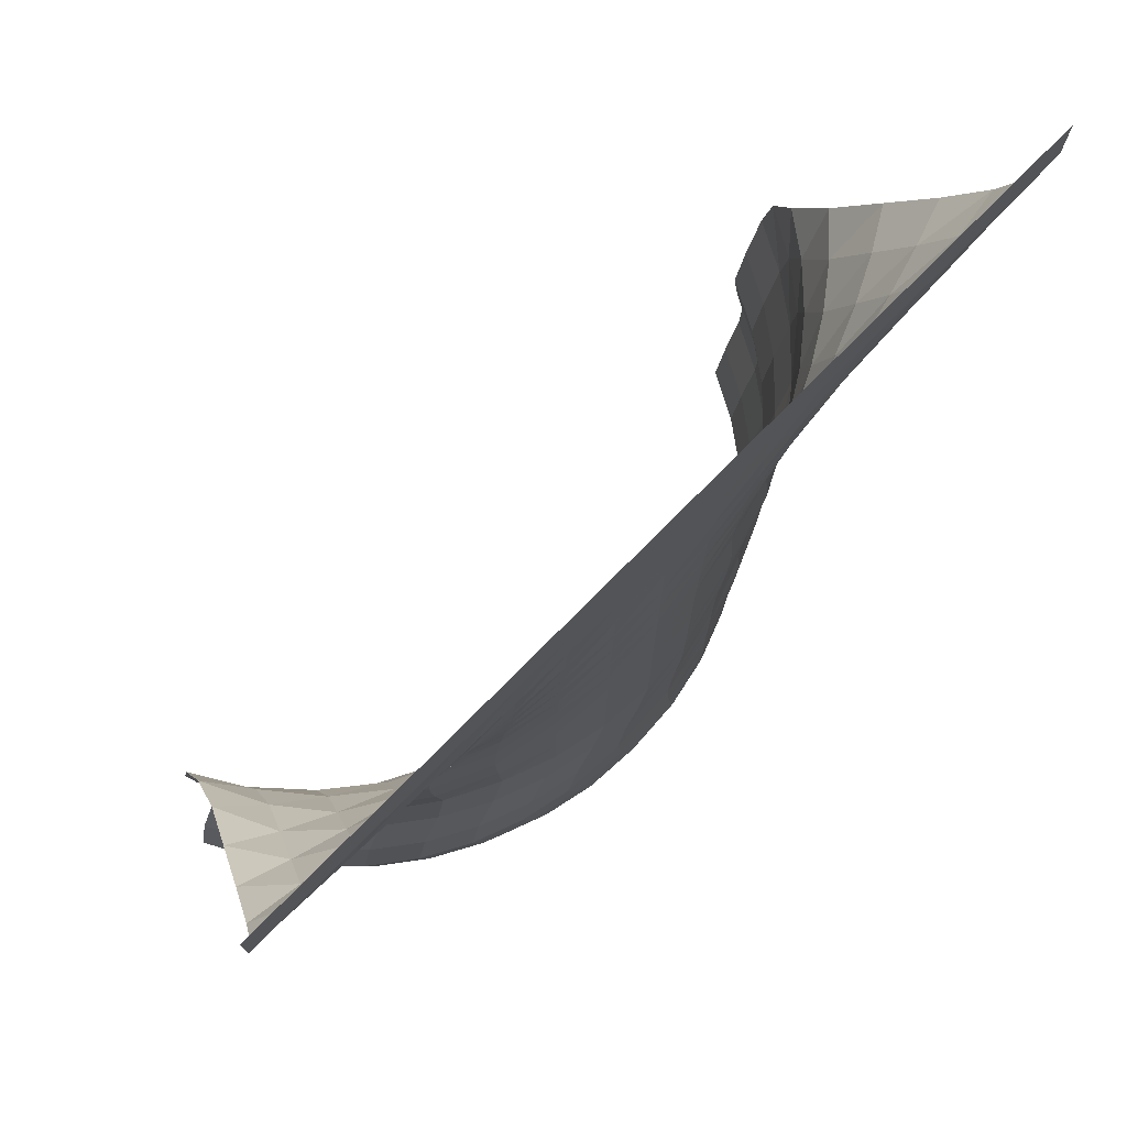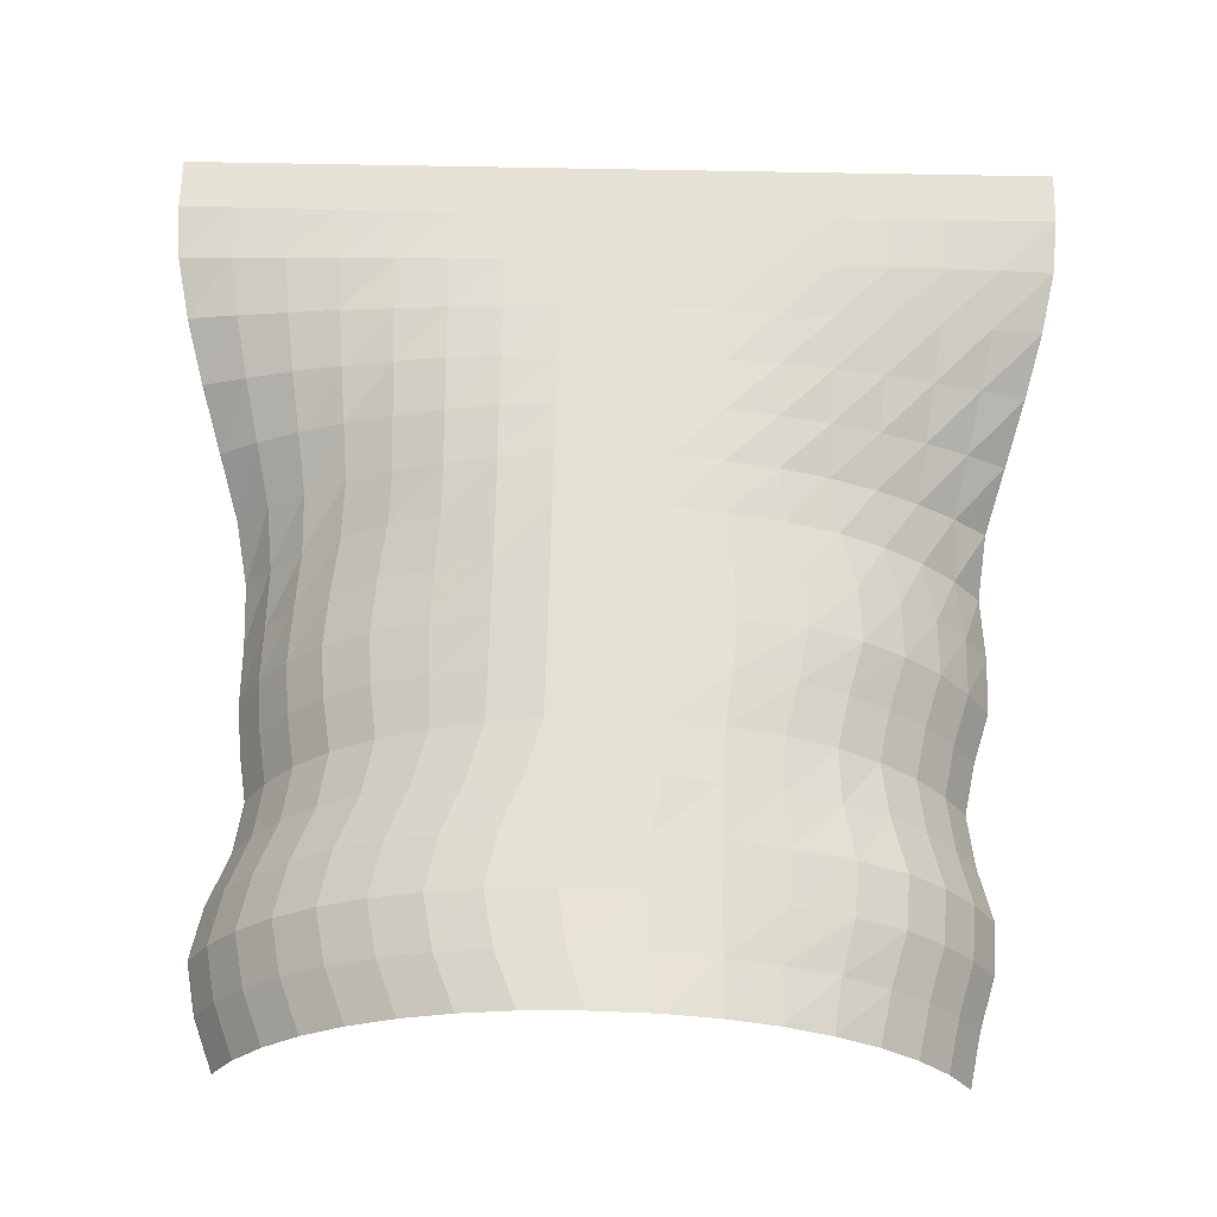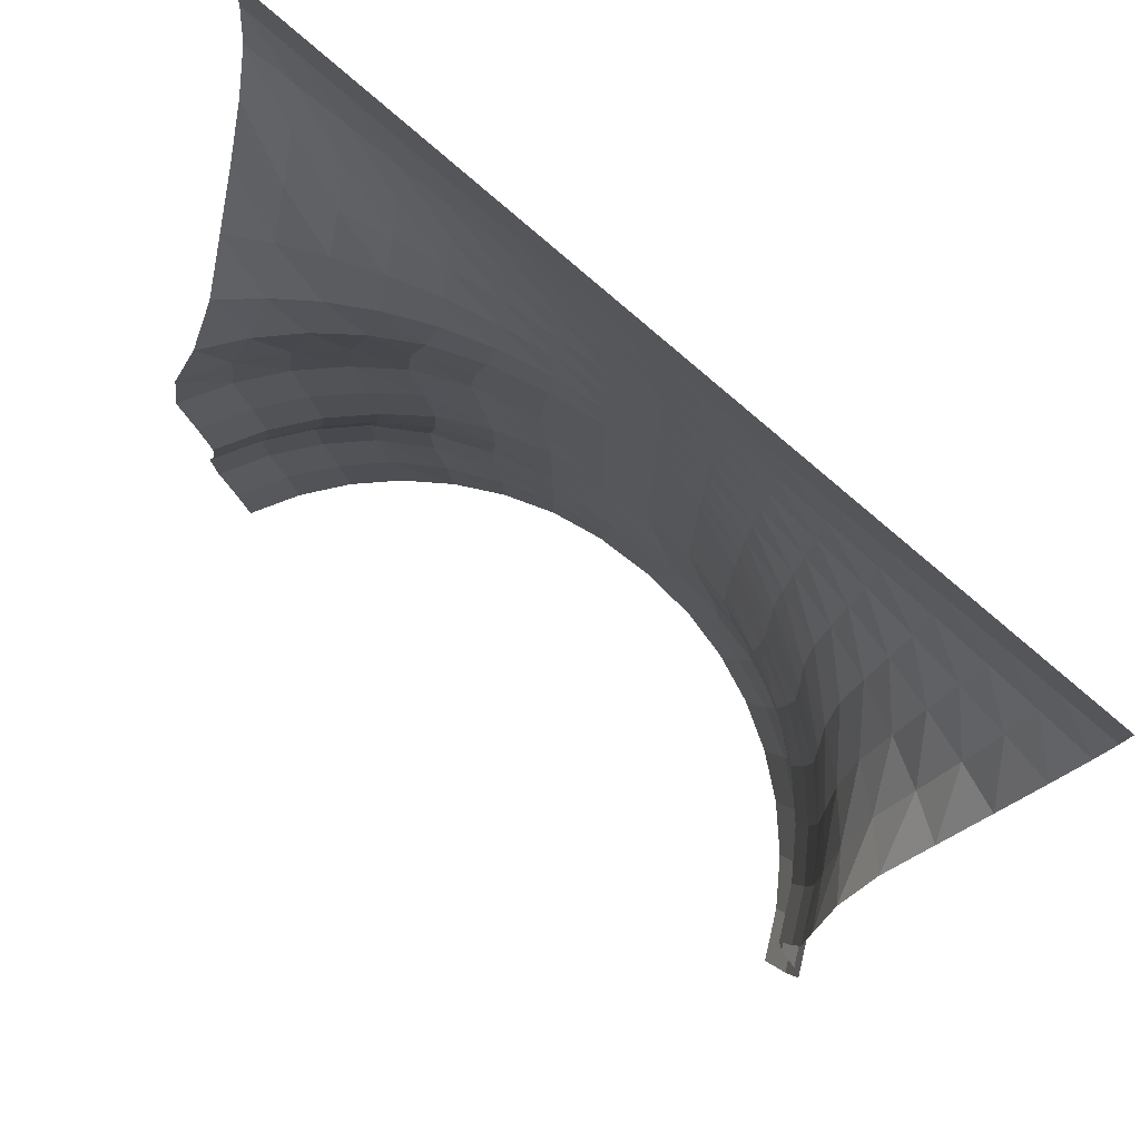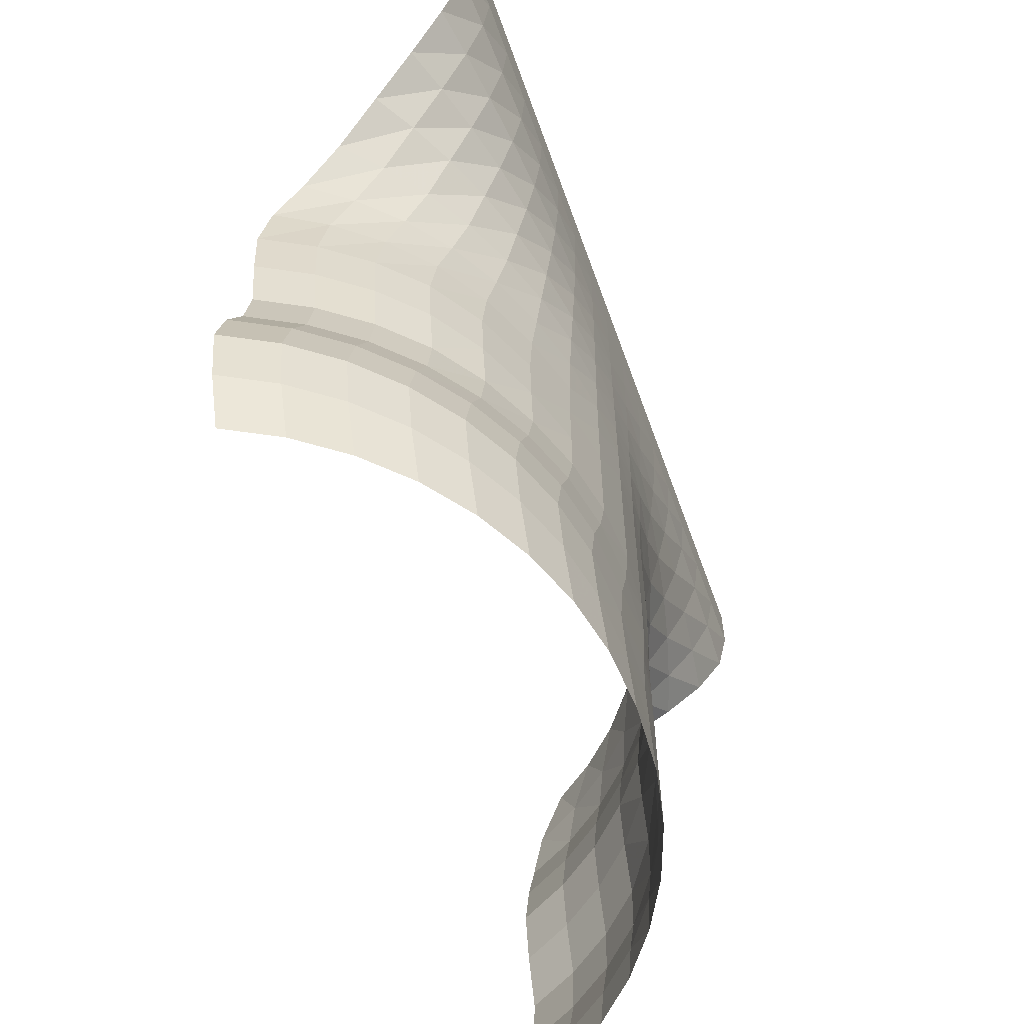
<metadata>
{"format":"obj","ext":"obj","renderer":"f3d","projection":"perspective","resolution":1024,"background":"white","views":[{"elev":75.5,"azim":-45.3,"up":"+Y"},{"elev":63.9,"azim":1.2,"up":"+Z"},{"elev":79.3,"azim":-138.9,"up":"+Y"},{"elev":-62.3,"azim":-70.2,"up":"+Y"}]}
</metadata>
<code>
g wavePlane
v 0.3734 -0.508 -0.2057
v 0.4159 -0.4445 -0.2616
v 0.4033 -0.508 -0.2616
v 0.386 -0.4445 -0.2057
v 0.4343 -0.381 -0.2616
v 0.3358 -0.508 -0.1546
v 0.4044 -0.381 -0.2057
v 0.4381 -0.3175 -0.2616
v 0.3484 -0.4445 -0.1546
v 0.2912 -0.508 -0.1094
v 0.4082 -0.3175 -0.2057
v 0.4202 -0.254 -0.2616
v 0.3038 -0.4445 -0.1094
v 0.2402 -0.508 -0.07115
v 0.3668 -0.381 -0.1546
v 0.3903 -0.254 -0.2057
v 0.4106 -0.1905 -0.2616
v 0.2492 -0.4445 -0.07115
v 0.1846 -0.508 -0.04051
v 0.3222 -0.381 -0.1094
v 0.3705 -0.3175 -0.1546
v 0.3807 -0.1905 -0.2057
v 0.423 -0.127 -0.2616
v 0.1862 -0.4445 -0.04051
v 0.1253 -0.508 -0.01816
v 0.2644 -0.381 -0.07115
v 0.326 -0.3175 -0.1094
v 0.3527 -0.254 -0.1546
v 0.393 -0.127 -0.2057
v 0.4419 -0.0635 -0.2616
v 0.1252 -0.4445 -0.01816
v 0.06114 -0.508 -0.004564
v 0.1937 -0.381 -0.04051
v 0.2675 -0.3175 -0.07115
v 0.3081 -0.254 -0.1094
v 0.3431 -0.1905 -0.1546
v 0.412 -0.0635 -0.2057
v 0.4414 0 -0.2504
v 0.05095 -0.4445 -0.004564
v -0.01221 -0.508 -1.847e-24
v 0.1245 -0.381 -0.01816
v 0.1975 -0.3175 -0.04051
v 0.2538 -0.254 -0.07115
v 0.2985 -0.1905 -0.1094
v 0.3554 -0.127 -0.1546
v -0.03291 -0.4445 -9.75e-25
v -0.08102 -0.508 -0.004564
v 0.04537 -0.381 -0.004564
v 0.1258 -0.3175 -0.01816
v 0.191 -0.254 -0.04051
v 0.25 -0.1905 -0.07115
v 0.3109 -0.127 -0.1094
v 0.3744 -0.0635 -0.1546
v -0.1063 -0.4445 -0.004564
v -0.143 -0.508 -0.01816
v -0.04309 -0.381 -5.467e-25
v 0.05095 -0.3175 -0.004564
v 0.1253 -0.254 -0.01816
v 0.1923 -0.1905 -0.04051
v 0.2631 -0.127 -0.07115
v -0.1683 -0.4445 -0.01816
v -0.2024 -0.508 -0.04051
v -0.1194 -0.381 -0.004564
v -0.03291 -0.3175 -9.75e-25
v 0.06114 -0.254 -0.004564
v 0.127 -0.1905 -0.01816
v -0.2277 -0.4445 -0.04051
v -0.2579 -0.508 -0.07115
v -0.1813 -0.381 -0.01816
v -0.1063 -0.3175 -0.004564
v -0.01221 -0.254 -1.847e-24
v -0.2833 -0.4445 -0.07115
v -0.3085 -0.508 -0.1094
v -0.2407 -0.381 -0.04051
v -0.1683 -0.3175 -0.01816
v -0.3338 -0.4445 -0.1094
v -0.3531 -0.508 -0.1546
v -0.2963 -0.381 -0.07115
v -0.3784 -0.4445 -0.1546
v -0.3907 -0.508 -0.2057
v 0.06328 -0.1905 -0.004564
v -0.08102 -0.254 -0.004564
v -0.2277 -0.3175 -0.04051
v -0.3468 -0.381 -0.1094
v -0.416 -0.4445 -0.2057
v -0.4206 -0.508 -0.2616
v -0.4459 -0.4445 -0.2616
v -0.3914 -0.381 -0.1546
v -0.429 -0.381 -0.2057
v -0.459 -0.381 -0.2616
v -0.2833 -0.3175 -0.07115
v -0.143 -0.254 -0.01816
v -0.3338 -0.3175 -0.1094
v -0.416 -0.3175 -0.2057
v -0.4459 -0.3175 -0.2616
v -0.3784 -0.3175 -0.1546
v -0.2024 -0.254 -0.04051
v -0.391 -0.254 -0.2057
v -0.4209 -0.254 -0.2616
v -0.2579 -0.254 -0.07115
v -0.3534 -0.254 -0.1546
v -0.3088 -0.254 -0.1094
v -0.3817 -0.1905 -0.2057
v -0.4116 -0.1905 -0.2616
v -0.3441 -0.1905 -0.1546
v -0.2995 -0.1905 -0.1094
v -0.2464 -0.1905 -0.07115
v -0.1862 -0.1905 -0.04051
v -0.3927 -0.127 -0.2057
v -0.4226 -0.127 -0.2616
v -0.3551 -0.127 -0.1546
v -0.3105 -0.127 -0.1094
v -0.2553 -0.127 -0.07115
v -0.3987 -0.0635 -0.2057
v -0.4286 -0.0635 -0.2616
v -0.361 -0.0635 -0.1546
v -0.3165 -0.0635 -0.1094
v -0.3957 0 -0.1968
v -0.427 0 -0.2504
v -0.357 0 -0.148
v -0.3915 0.0635 -0.1735
v -0.4261 0.0635 -0.2208
v -0.1903 -0.127 -0.04051
v -0.2599 -0.0635 -0.07115
v -0.3116 0 -0.1047
v -0.3502 0.0635 -0.1304
v -0.3956 0.127 -0.1406
v -0.4361 0.127 -0.1788
v -0.1928 -0.0635 -0.04051
v -0.2557 0 -0.06809
v -0.3029 0.0635 -0.09234
v -0.3499 0.127 -0.1057
v -0.4087 0.1905 -0.1028
v -0.4554 0.1905 -0.1308
v -0.1904 0 -0.03877
v -0.2475 0.0635 -0.06003
v -0.2994 0.127 -0.07481
v -0.3582 0.1905 -0.0773
v -0.4219 0.254 -0.06508
v -0.4747 0.254 -0.08278
v -0.1864 0.0635 -0.03418
v -0.2446 0.127 -0.04864
v -0.3041 0.1905 -0.05472
v -0.3666 0.254 -0.04891
v -0.4333 0.3175 -0.03214
v -0.4916 0.3175 -0.04088
v -0.1865 0.127 -0.02769
v -0.2471 0.1905 -0.03557
v -0.309 0.254 -0.03463
v -0.3739 0.3175 -0.02416
v -0.4414 0.381 -0.008838
v -0.5035 0.381 -0.01124
v -0.1876 0.1905 -0.02025
v -0.2496 0.254 -0.02251
v -0.3133 0.3175 -0.0171
v -0.379 0.381 -0.006643
v -0.4445 0.4445 0
v -0.508 0.4445 0
v -0.4445 0.508 0
v -0.508 0.508 0
v -0.381 0.508 0
v -0.381 0.4445 0
v -0.3175 0.508 0
v -0.3175 0.4445 0
v -0.254 0.508 0
v -0.3164 0.381 -0.004702
v -0.254 0.4445 0
v -0.1905 0.508 0
v -0.2534 0.381 -0.003057
v -0.1905 0.4445 0
v -0.127 0.508 0
v -0.2518 0.3175 -0.01112
v -0.127 0.4445 0
v -0.0635 0.508 0
v -0.1902 0.381 -0.001741
v -0.1896 0.3175 -0.00633
v -0.0635 0.4445 0
v -0 0.508 0
v -0.1269 0.381 -0.0007803
v -0.1886 0.254 -0.01282
v -0 0.4445 0
v 0.0635 0.508 0
v -0.1267 0.3175 -0.002838
v -0.06349 0.381 -0.0001961
v -0.1264 0.254 -0.005746
v 0.0635 0.4445 0
v 0.127 0.508 0
v -0.06347 0.3175 -0.0007131
v 2.321e-18 0.381 -1.014e-25
v -0.1261 0.1905 -0.00908
v 0.127 0.4445 0
v 0.1905 0.508 0
v 0.06349 0.381 -0.0001961
v -0.06343 0.254 -0.001444
v 8.439e-18 0.3175 -3.689e-25
v -0.1258 0.127 -0.01241
v 0.1905 0.4445 0
v 0.254 0.508 0
v 0.1269 0.381 -0.0007803
v 0.06347 0.3175 -0.0007131
v -0.06339 0.1905 -0.002282
v 1.709e-17 0.254 -7.47e-25
v -0.1255 0.0635 -0.01532
v 0.254 0.4445 0
v 0.3175 0.508 0
v 0.1902 0.381 -0.001741
v 0.1267 0.3175 -0.002838
v 0.06343 0.254 -0.001444
v -0.06335 0.127 -0.00312
v 2.7e-17 0.1905 -1.18e-24
v 0.3175 0.4445 0
v 0.381 0.508 0
v 0.2534 0.381 -0.003057
v 0.1896 0.3175 -0.00633
v 0.1264 0.254 -0.005746
v 0.06339 0.1905 -0.002282
v 3.692e-17 0.127 -1.614e-24
v 0.381 0.4445 0
v 0.4445 0.508 0
v 0.3164 0.381 -0.004702
v 0.2518 0.3175 -0.01112
v 0.1886 0.254 -0.01282
v 0.1261 0.1905 -0.00908
v 0.4445 0.4445 0
v 0.508 0.508 0
v 0.508 0.4445 0
v 0.379 0.381 -0.006643
v 0.4414 0.381 -0.008838
v 0.5035 0.381 -0.01124
v 0.3133 0.3175 -0.0171
v 0.2496 0.254 -0.02251
v 0.3739 0.3175 -0.02416
v 0.4333 0.3175 -0.03214
v 0.4916 0.3175 -0.04088
v 0.309 0.254 -0.03463
v 0.1876 0.1905 -0.02025
v 0.3666 0.254 -0.04891
v 0.4219 0.254 -0.06508
v 0.4747 0.254 -0.08278
v 0.2471 0.1905 -0.03557
v 0.3041 0.1905 -0.05472
v 0.3582 0.1905 -0.0773
v 0.4087 0.1905 -0.1028
v 0.4554 0.1905 -0.1308
v 0.3956 0.127 -0.1406
v 0.4361 0.127 -0.1788
v 0.3499 0.127 -0.1057
v 0.2995 0.127 -0.07481
v 0.245 0.127 -0.04864
v 0.1865 0.127 -0.02769
v 0.397 0.0635 -0.1735
v 0.4313 0.0635 -0.2208
v 0.3559 0.0635 -0.1304
v 0.3088 0.0635 -0.09234
v 0.2564 0.0635 -0.06003
v 0.4102 0 -0.1968
v 0.3716 0 -0.148
v 0.3262 0 -0.1047
v 0.3298 -0.0635 -0.1094
v 0.2753 0 -0.06809
v 0.2803 -0.0635 -0.07115
v 0.2069 -0.127 -0.04051
v 0.2182 -0.0635 -0.04051
v 0.1352 -0.127 -0.01816
v 0.2111 0 -0.03877
v 0.1396 -0.0635 -0.01816
v 0.06333 -0.127 -0.004564
v 0.195 0.0635 -0.03418
v 0.1352 0 -0.01738
v 0.1272 0.0635 -0.01532
v 0.06391 -0.0635 -0.004564
v -2.353e-05 -0.1905 -2.36e-24
v 5.401e-17 -0.127 -2.361e-24
v -0.06391 -0.1905 -0.004564
v 0.06334 0 -0.004368
v 0.1258 0.127 -0.01241
v 5.401e-17 -0.0635 -2.361e-24
v -0.1259 -0.1905 -0.01816
v -0.06328 -0.127 -0.004564
v -0.1253 -0.127 -0.01816
v 0.06335 0.127 -0.00312
v -0.06328 -0.0635 -0.004564
v -0.1256 -0.0635 -0.01816
v 0.06332 0.0635 -0.003851
v 5.169e-17 0 -2.259e-24
v 4.557e-17 0.0635 -1.992e-24
v -0.06329 0 -0.004368
v -0.1253 0 -0.01738
v -0.06332 0.0635 -0.003851
g wavePlane_0
f 3 2 1
f 4 1 2
f 2 5 4
f 1 4 6
f 7 4 5
f 5 8 7
f 9 6 4
f 4 7 9
f 6 9 10
f 11 7 8
f 8 12 11
f 13 10 9
f 10 13 14
f 15 9 7
f 7 11 15
f 9 15 13
f 16 11 12
f 12 17 16
f 18 14 13
f 14 18 19
f 20 13 15
f 13 20 18
f 21 15 11
f 11 16 21
f 15 21 20
f 22 16 17
f 17 23 22
f 24 19 18
f 19 24 25
f 26 18 20
f 18 26 24
f 27 20 21
f 20 27 26
f 28 21 16
f 16 22 28
f 21 28 27
f 29 22 23
f 23 30 29
f 31 25 24
f 25 31 32
f 33 24 26
f 24 33 31
f 34 26 27
f 26 34 33
f 35 27 28
f 27 35 34
f 36 28 22
f 22 29 36
f 28 36 35
f 37 29 30
f 30 38 37
f 39 32 31
f 32 39 40
f 41 31 33
f 31 41 39
f 42 33 34
f 33 42 41
f 43 34 35
f 34 43 42
f 44 35 36
f 35 44 43
f 45 36 29
f 36 45 44
f 29 37 45
f 46 40 39
f 40 46 47
f 48 39 41
f 39 48 46
f 49 41 42
f 41 49 48
f 50 42 43
f 42 50 49
f 51 43 44
f 43 51 50
f 52 44 45
f 44 52 51
f 53 45 37
f 45 53 52
f 54 47 46
f 47 54 55
f 56 46 48
f 46 56 54
f 57 48 49
f 48 57 56
f 58 49 50
f 49 58 57
f 59 50 51
f 50 59 58
f 60 51 52
f 51 60 59
f 61 55 54
f 55 61 62
f 63 54 56
f 54 63 61
f 64 56 57
f 56 64 63
f 65 57 58
f 57 65 64
f 66 58 59
f 58 66 65
f 67 62 61
f 62 67 68
f 69 61 63
f 61 69 67
f 70 63 64
f 63 70 69
f 71 64 65
f 64 71 70
f 72 68 67
f 68 72 73
f 74 67 69
f 67 74 72
f 75 69 70
f 69 75 74
f 76 73 72
f 73 76 77
f 78 72 74
f 72 78 76
f 79 77 76
f 77 79 80
f 65 81 71
f 81 65 66
f 82 70 71
f 70 82 75
f 83 74 75
f 74 83 78
f 84 76 78
f 76 84 79
f 85 80 79
f 80 85 86
f 87 86 85
f 79 88 85
f 88 79 84
f 85 89 87
f 89 85 88
f 90 87 89
f 78 91 84
f 91 78 83
f 75 92 83
f 92 75 82
f 84 93 88
f 93 84 91
f 89 94 90
f 95 90 94
f 88 96 89
f 96 88 93
f 94 89 96
f 83 97 91
f 97 83 92
f 94 98 95
f 99 95 98
f 91 100 93
f 100 91 97
f 96 101 94
f 98 94 101
f 93 102 96
f 102 93 100
f 101 96 102
f 98 103 99
f 104 99 103
f 101 105 98
f 103 98 105
f 102 106 101
f 105 101 106
f 100 107 102
f 106 102 107
f 97 108 100
f 107 100 108
f 103 109 104
f 110 104 109
f 105 111 103
f 109 103 111
f 106 112 105
f 111 105 112
f 107 113 106
f 112 106 113
f 109 114 110
f 115 110 114
f 111 116 109
f 114 109 116
f 112 117 111
f 116 111 117
f 114 118 115
f 119 115 118
f 116 120 114
f 118 114 120
f 118 121 119
f 122 119 121
f 113 107 123
f 108 123 107
f 113 124 112
f 117 112 124
f 117 125 116
f 120 116 125
f 120 126 118
f 121 118 126
f 121 127 122
f 128 122 127
f 123 129 113
f 124 113 129
f 124 130 117
f 125 117 130
f 125 131 120
f 126 120 131
f 126 132 121
f 127 121 132
f 127 133 128
f 134 128 133
f 129 135 124
f 130 124 135
f 130 136 125
f 131 125 136
f 131 137 126
f 132 126 137
f 132 138 127
f 133 127 138
f 133 139 134
f 140 134 139
f 135 141 130
f 136 130 141
f 136 142 131
f 137 131 142
f 137 143 132
f 138 132 143
f 138 144 133
f 139 133 144
f 139 145 140
f 146 140 145
f 141 147 136
f 142 136 147
f 142 148 137
f 143 137 148
f 143 149 138
f 144 138 149
f 144 150 139
f 145 139 150
f 145 151 146
f 152 146 151
f 147 153 142
f 148 142 153
f 148 154 143
f 149 143 154
f 149 155 144
f 150 144 155
f 150 156 145
f 151 145 156
f 151 157 152
f 158 152 157
f 157 159 158
f 160 158 159
f 159 157 161
f 157 151 162
f 162 161 157
f 156 162 151
f 161 162 163
f 164 163 162
f 162 156 164
f 163 164 165
f 156 150 166
f 166 164 156
f 155 166 150
f 167 165 164
f 164 166 167
f 165 167 168
f 166 155 169
f 169 167 166
f 170 168 167
f 167 169 170
f 168 170 171
f 172 169 155
f 155 149 172
f 154 172 149
f 173 171 170
f 171 173 174
f 175 170 169
f 169 172 175
f 170 175 173
f 172 154 176
f 176 175 172
f 177 174 173
f 174 177 178
f 179 173 175
f 175 176 179
f 173 179 177
f 180 176 154
f 154 148 180
f 153 180 148
f 181 178 177
f 178 181 182
f 183 179 176
f 176 180 183
f 184 177 179
f 177 184 181
f 179 183 184
f 180 153 185
f 185 183 180
f 186 182 181
f 182 186 187
f 188 184 183
f 183 185 188
f 189 181 184
f 181 189 186
f 184 188 189
f 190 185 153
f 153 147 190
f 191 187 186
f 187 191 192
f 193 186 189
f 186 193 191
f 194 188 185
f 185 190 194
f 195 189 188
f 189 195 193
f 188 194 195
f 196 190 147
f 147 141 196
f 197 192 191
f 192 197 198
f 199 191 193
f 191 199 197
f 200 193 195
f 193 200 199
f 201 194 190
f 190 196 201
f 202 195 194
f 195 202 200
f 194 201 202
f 203 196 141
f 141 135 203
f 204 198 197
f 198 204 205
f 206 197 199
f 197 206 204
f 207 199 200
f 199 207 206
f 208 200 202
f 200 208 207
f 209 201 196
f 196 203 209
f 210 202 201
f 202 210 208
f 201 209 210
f 211 205 204
f 205 211 212
f 213 204 206
f 204 213 211
f 214 206 207
f 206 214 213
f 215 207 208
f 207 215 214
f 216 208 210
f 208 216 215
f 217 210 209
f 210 217 216
f 218 212 211
f 212 218 219
f 220 211 213
f 211 220 218
f 221 213 214
f 213 221 220
f 222 214 215
f 214 222 221
f 223 215 216
f 215 223 222
f 224 219 218
f 219 224 225
f 226 225 224
f 227 218 220
f 218 227 224
f 224 228 226
f 228 224 227
f 229 226 228
f 230 220 221
f 220 230 227
f 231 221 222
f 221 231 230
f 227 232 228
f 232 227 230
f 228 233 229
f 233 228 232
f 234 229 233
f 230 235 232
f 235 230 231
f 222 236 231
f 236 222 223
f 232 237 233
f 237 232 235
f 233 238 234
f 238 233 237
f 239 234 238
f 231 240 235
f 240 231 236
f 235 241 237
f 241 235 240
f 237 242 238
f 242 237 241
f 238 243 239
f 243 238 242
f 244 239 243
f 243 245 244
f 246 244 245
f 242 247 243
f 245 243 247
f 241 248 242
f 247 242 248
f 240 249 241
f 248 241 249
f 236 250 240
f 249 240 250
f 245 251 246
f 252 246 251
f 247 253 245
f 251 245 253
f 248 254 247
f 253 247 254
f 249 255 248
f 254 248 255
f 251 256 252
f 38 252 256
f 256 37 38
f 37 256 53
f 256 251 257
f 253 257 251
f 257 53 256
f 254 258 253
f 257 253 258
f 53 257 259
f 258 259 257
f 259 52 53
f 52 259 60
f 258 254 260
f 255 260 254
f 259 258 261
f 261 60 259
f 260 261 258
f 60 261 262
f 262 59 60
f 59 262 66
f 261 260 263
f 263 262 261
f 264 66 262
f 262 263 264
f 66 264 81
f 260 255 265
f 265 263 260
f 266 264 263
f 263 265 266
f 267 81 264
f 264 266 267
f 268 265 255
f 255 249 268
f 250 268 249
f 269 266 265
f 265 268 269
f 268 250 270
f 270 269 268
f 266 269 271
f 271 267 266
f 81 267 272
f 272 71 81
f 71 272 82
f 273 272 267
f 267 271 273
f 274 82 272
f 272 273 274
f 82 274 92
f 275 271 269
f 269 270 275
f 276 270 250
f 250 236 276
f 223 276 236
f 277 273 271
f 271 275 277
f 278 92 274
f 92 278 97
f 108 97 278
f 279 274 273
f 274 279 278
f 273 277 279
f 278 280 108
f 280 278 279
f 123 108 280
f 276 223 281
f 216 281 223
f 281 216 217
f 282 279 277
f 279 282 280
f 280 283 123
f 283 280 282
f 129 123 283
f 281 284 276
f 270 276 284
f 284 275 270
f 285 277 275
f 277 285 282
f 275 284 285
f 284 281 286
f 217 286 281
f 286 285 284
f 287 282 285
f 282 287 283
f 285 286 287
f 283 288 129
f 288 283 287
f 135 129 288
f 288 203 135
f 286 217 289
f 289 287 286
f 287 289 288
f 203 288 289
f 209 289 217
f 289 209 203

</code>
